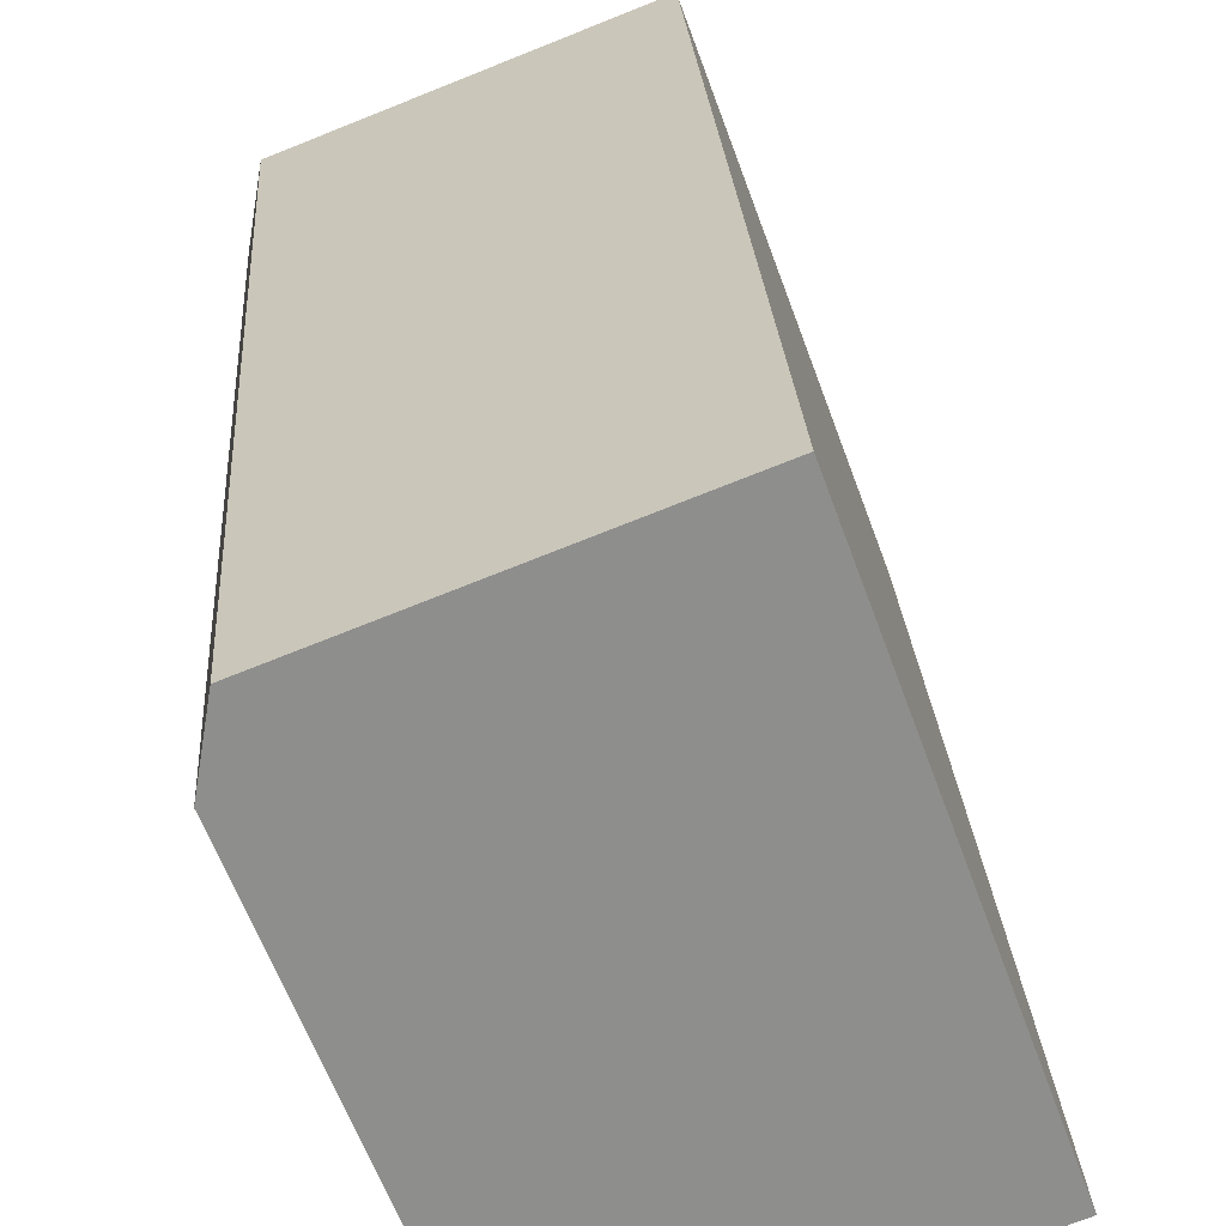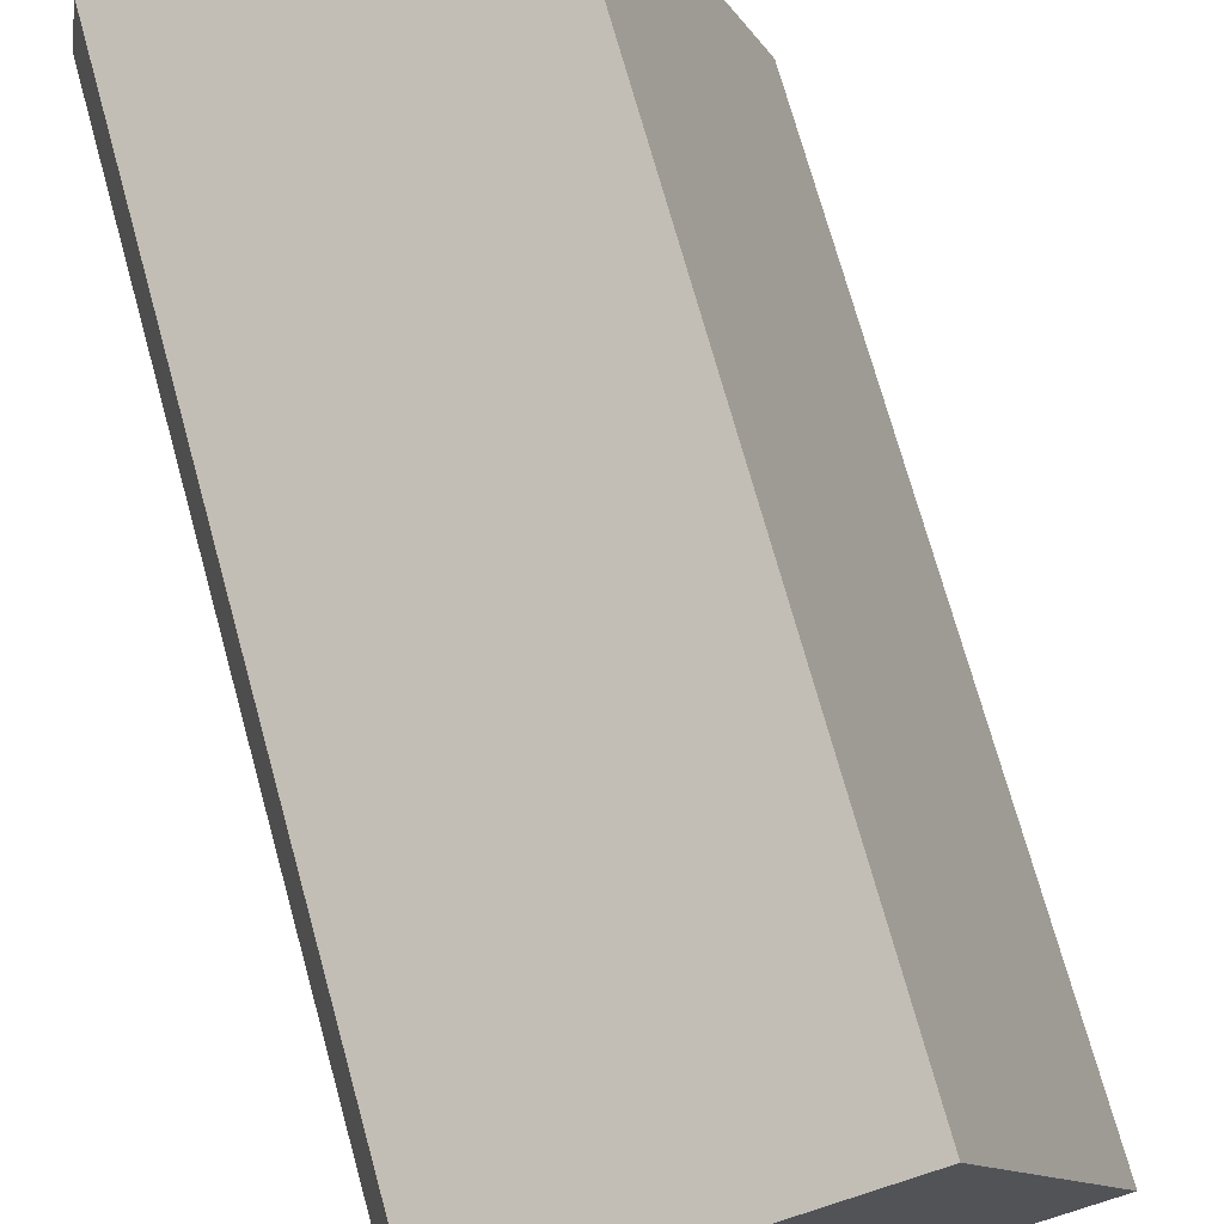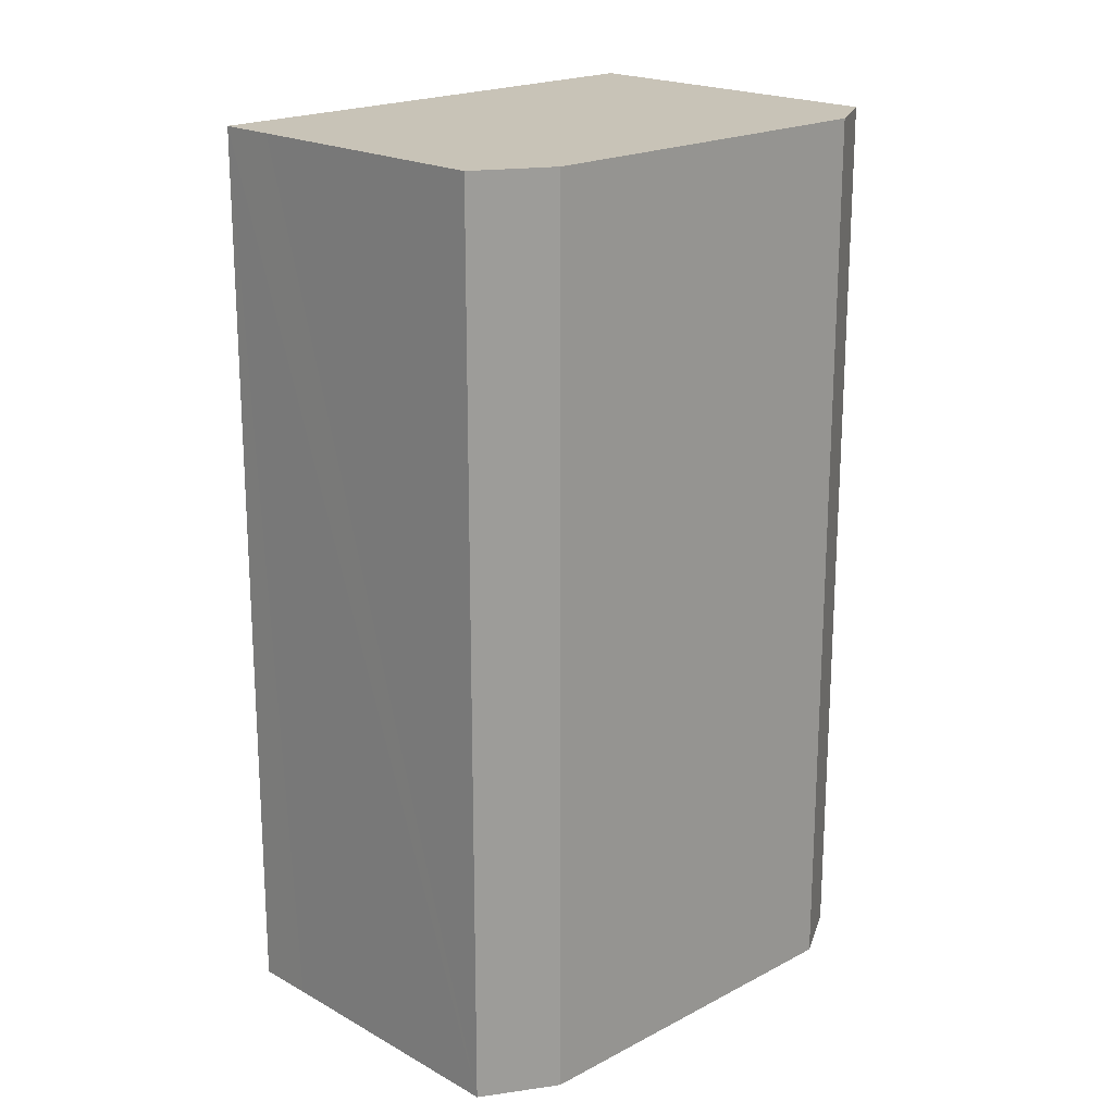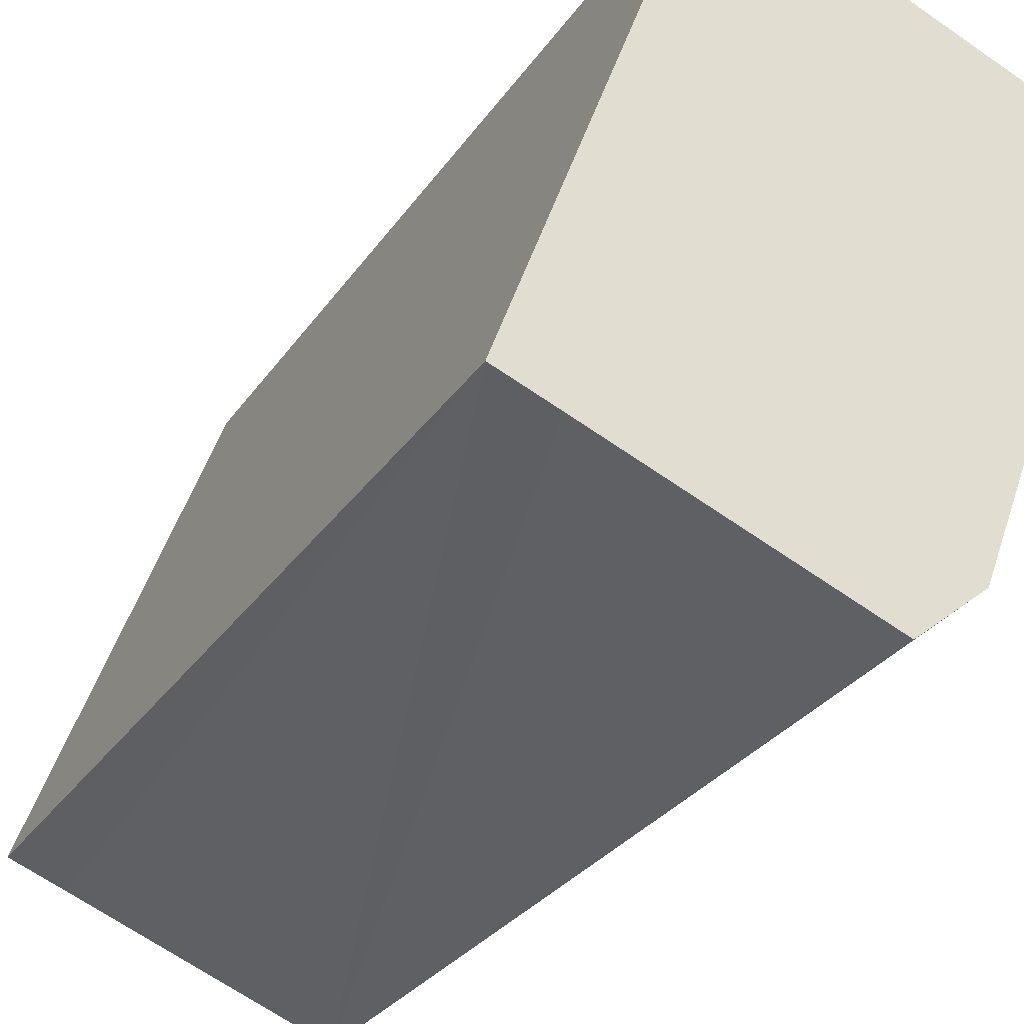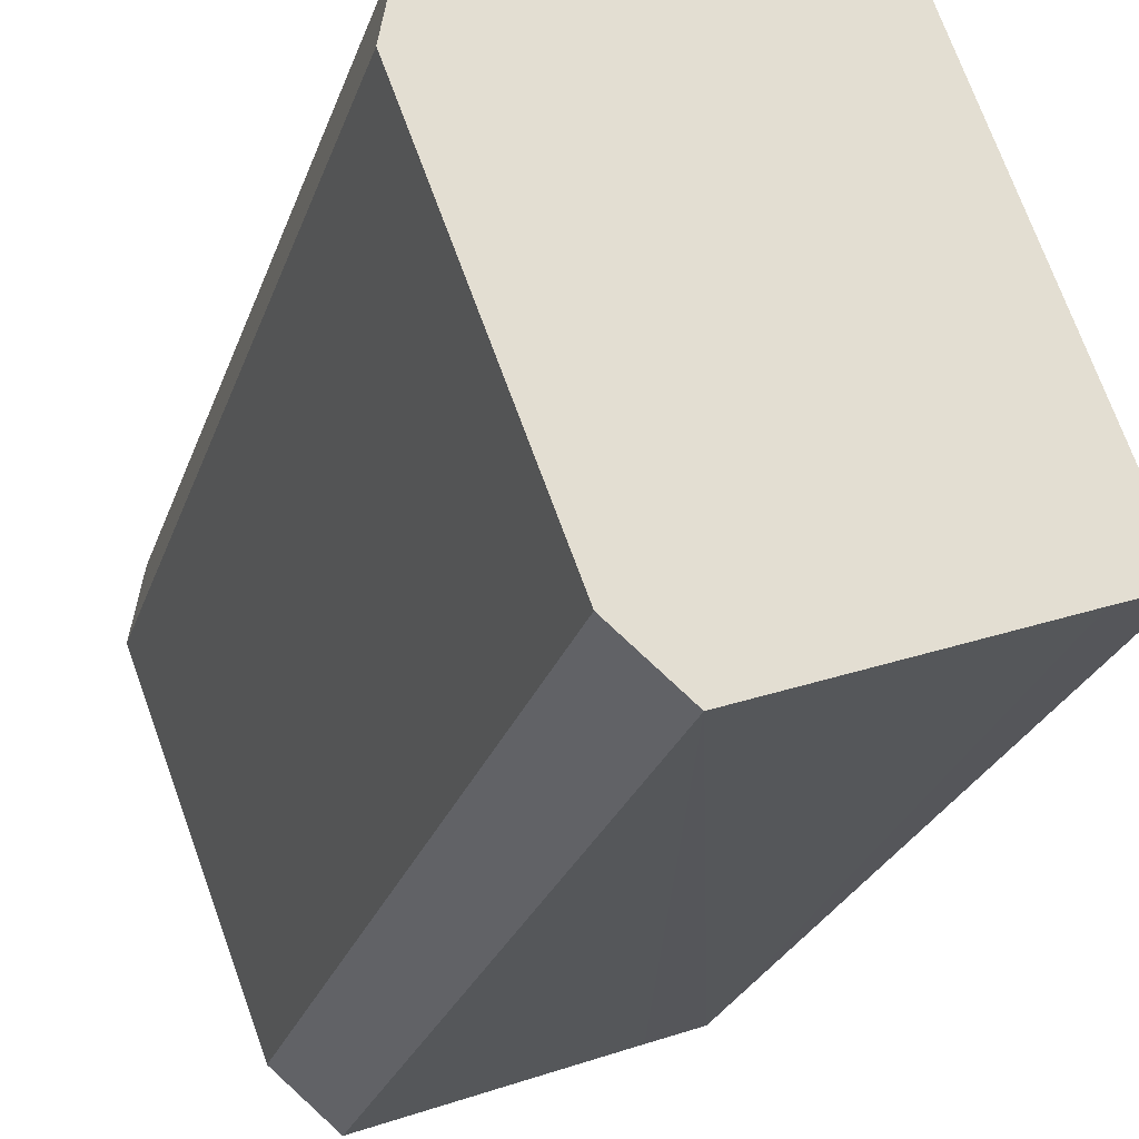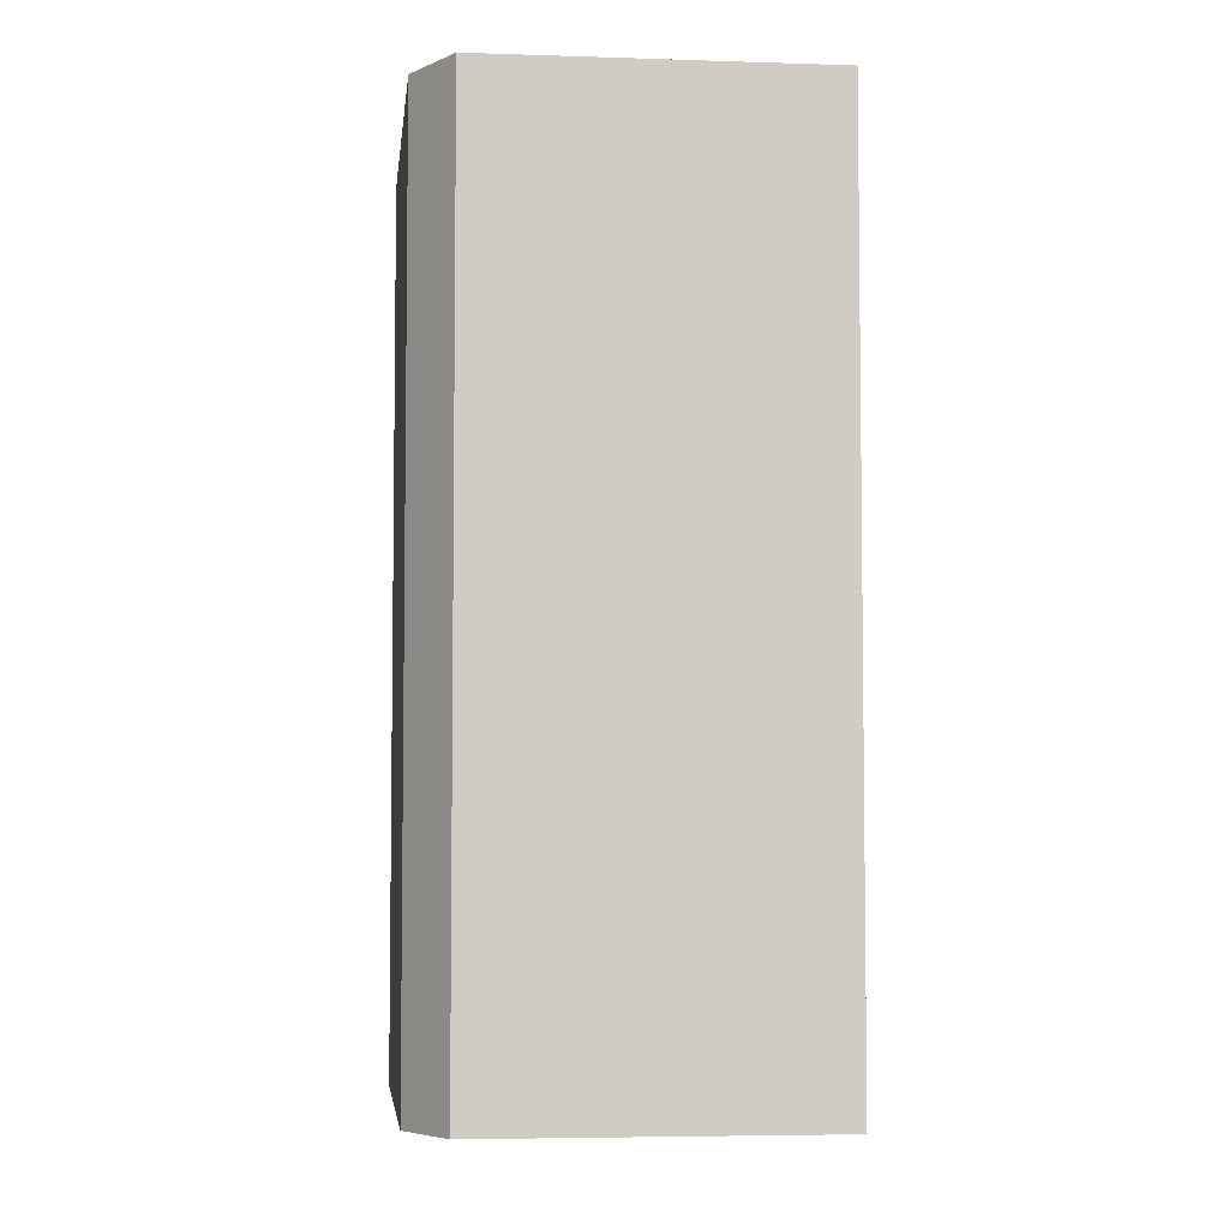
<metadata>
{"format":"obj","ext":"obj","renderer":"f3d","projection":"perspective","resolution":1024,"background":"white","views":[{"elev":25.4,"azim":-3.6,"up":"+Z"},{"elev":73.0,"azim":-15.5,"up":"+Z"},{"elev":19.7,"azim":-155.1,"up":"+Y"},{"elev":-29.4,"azim":152.3,"up":"+Z"},{"elev":-25.8,"azim":-16.6,"up":"+Z"},{"elev":-5.1,"azim":-27.4,"up":"+Y"}]}
</metadata>
<code>
v  6.656 22.21 4.331
v  0 22.21 1.36e-15
v  0.308 22.21 1.832
v  3.334 22.21 -8.764
v  8.174 22.21 4.926
v  12.58 22.21 -7.113
v  11.21 22.21 -7.636
v  4.916 22.21 -10.08
v  4.916 6.174e-16 -10.08
v  11.21 4.676e-16 -7.636
v  12.58 4.355e-16 -7.113
v  3.334 5.366e-16 -8.764
v  0 0 0
v  0.308 -1.122e-16 1.832
v  8.174 -3.016e-16 4.926
v  6.656 -2.652e-16 4.331
g defaultobject
f 1 2 3
f 2 1 4
f 4 1 5
f 4 5 6
f 4 6 7
f 4 7 8
f 7 9 8
f 9 7 6
f 9 6 10
f 10 6 11
f 9 4 8
f 4 9 12
f 12 2 4
f 2 12 13
f 13 3 2
f 3 13 14
f 14 1 3
f 1 14 5
f 5 14 15
f 15 14 16
f 15 6 5
f 6 15 11
f 13 16 14
f 16 13 12
f 16 12 15
f 15 12 11
f 11 12 10
f 10 12 9

</code>
